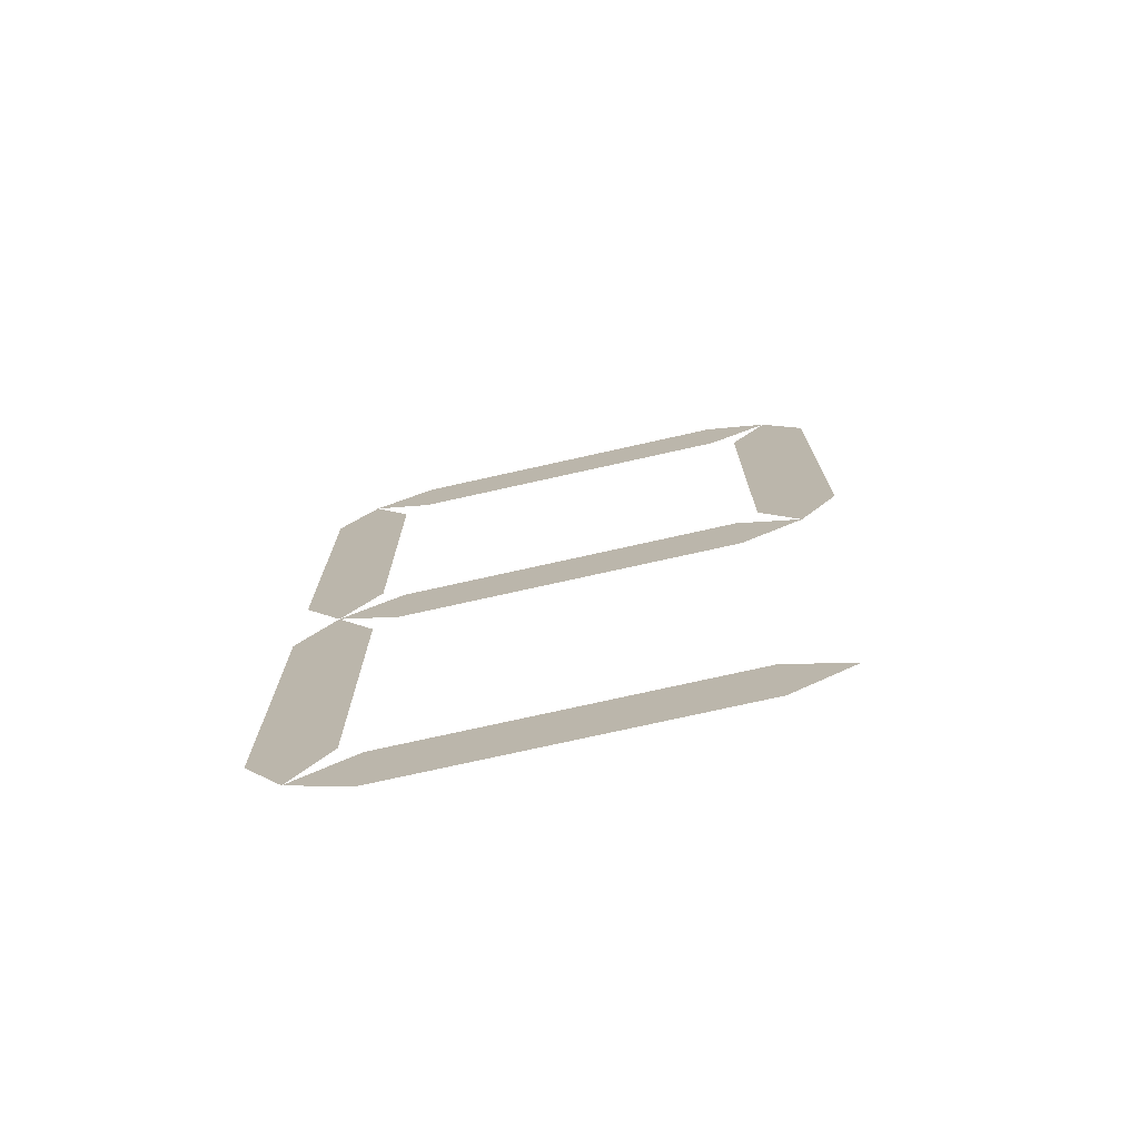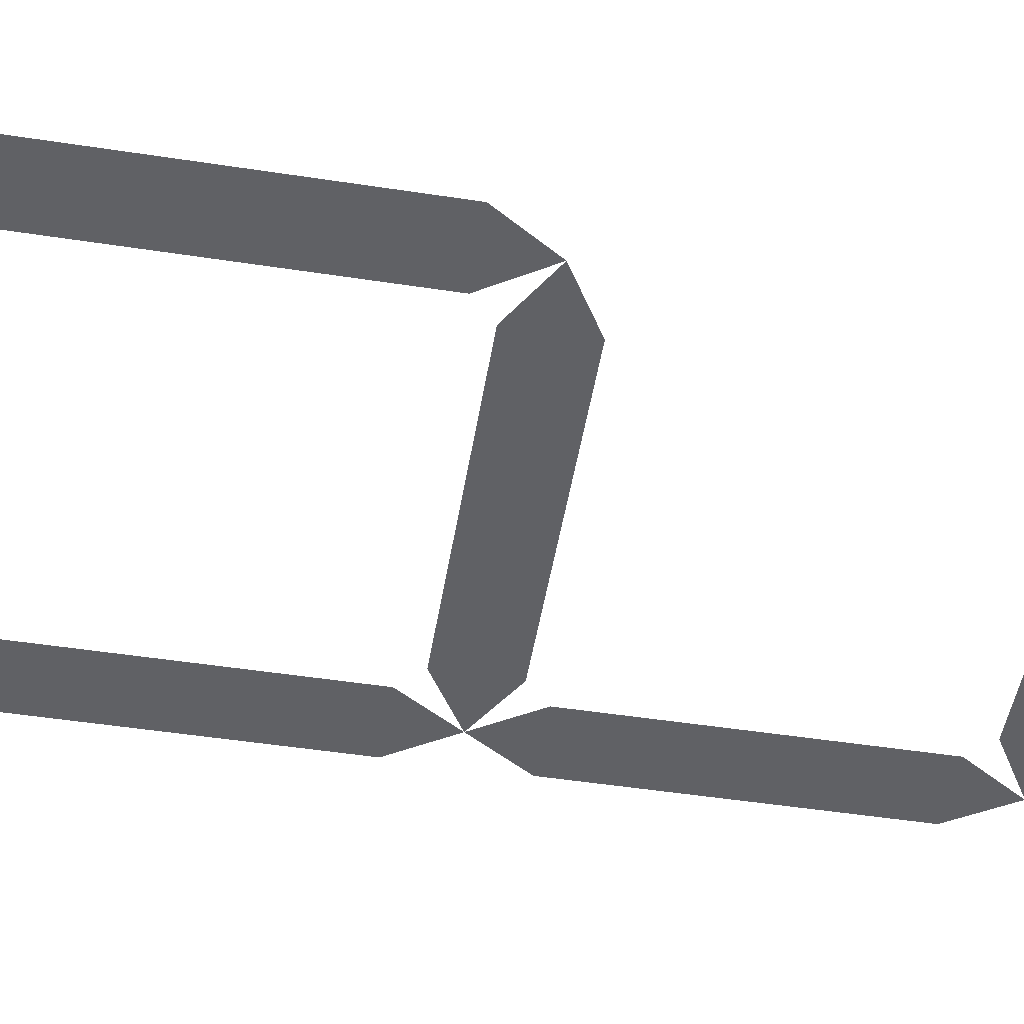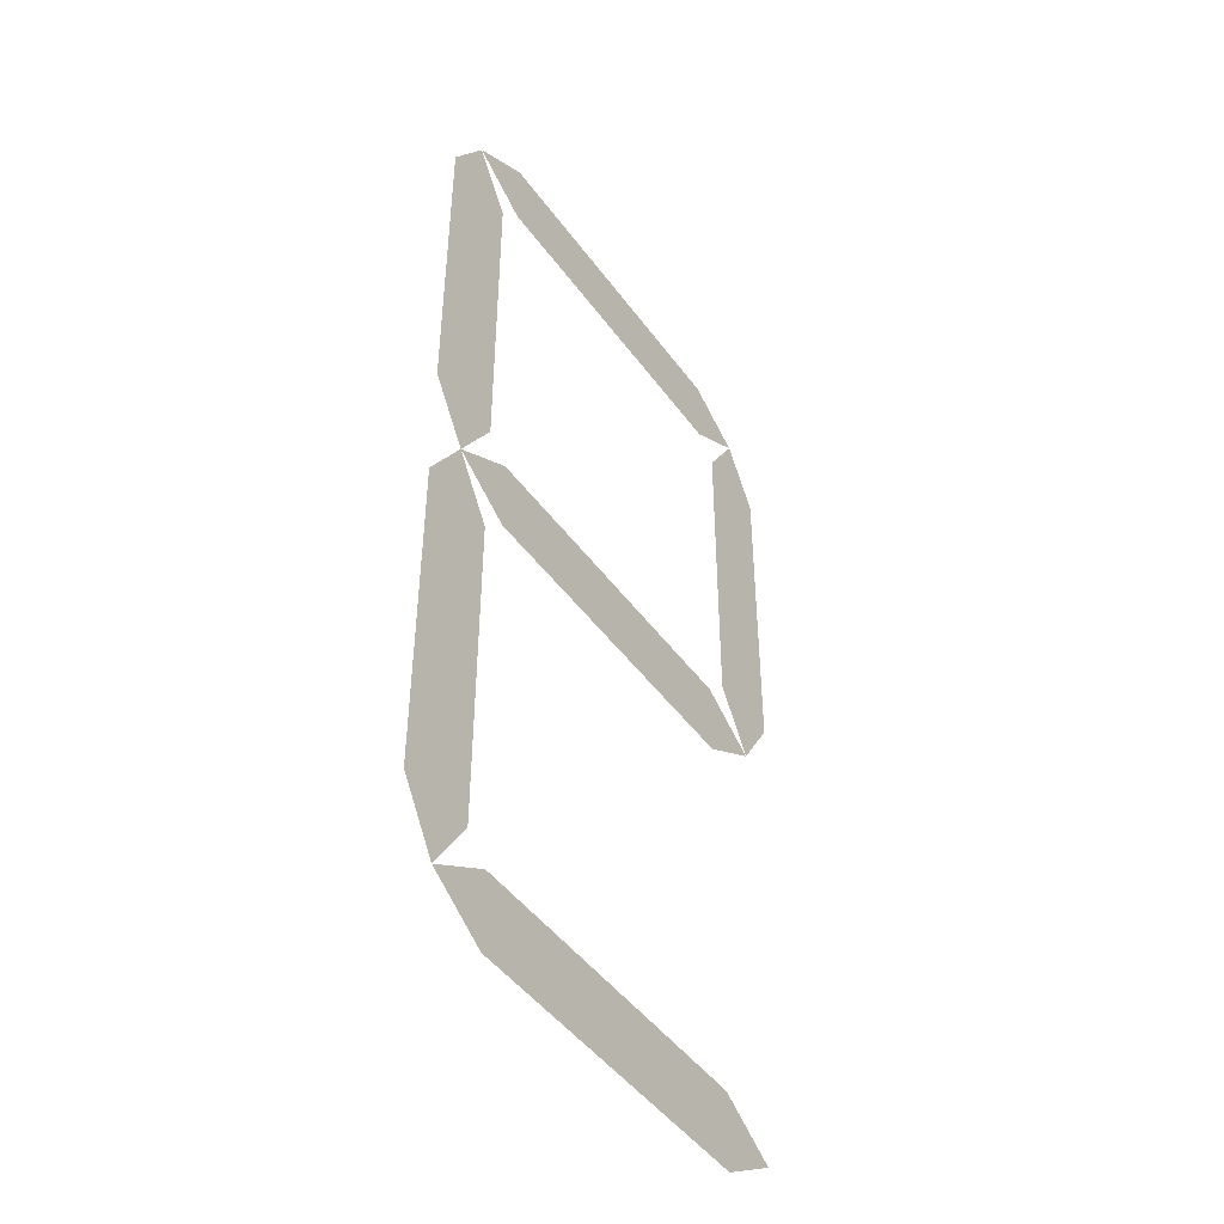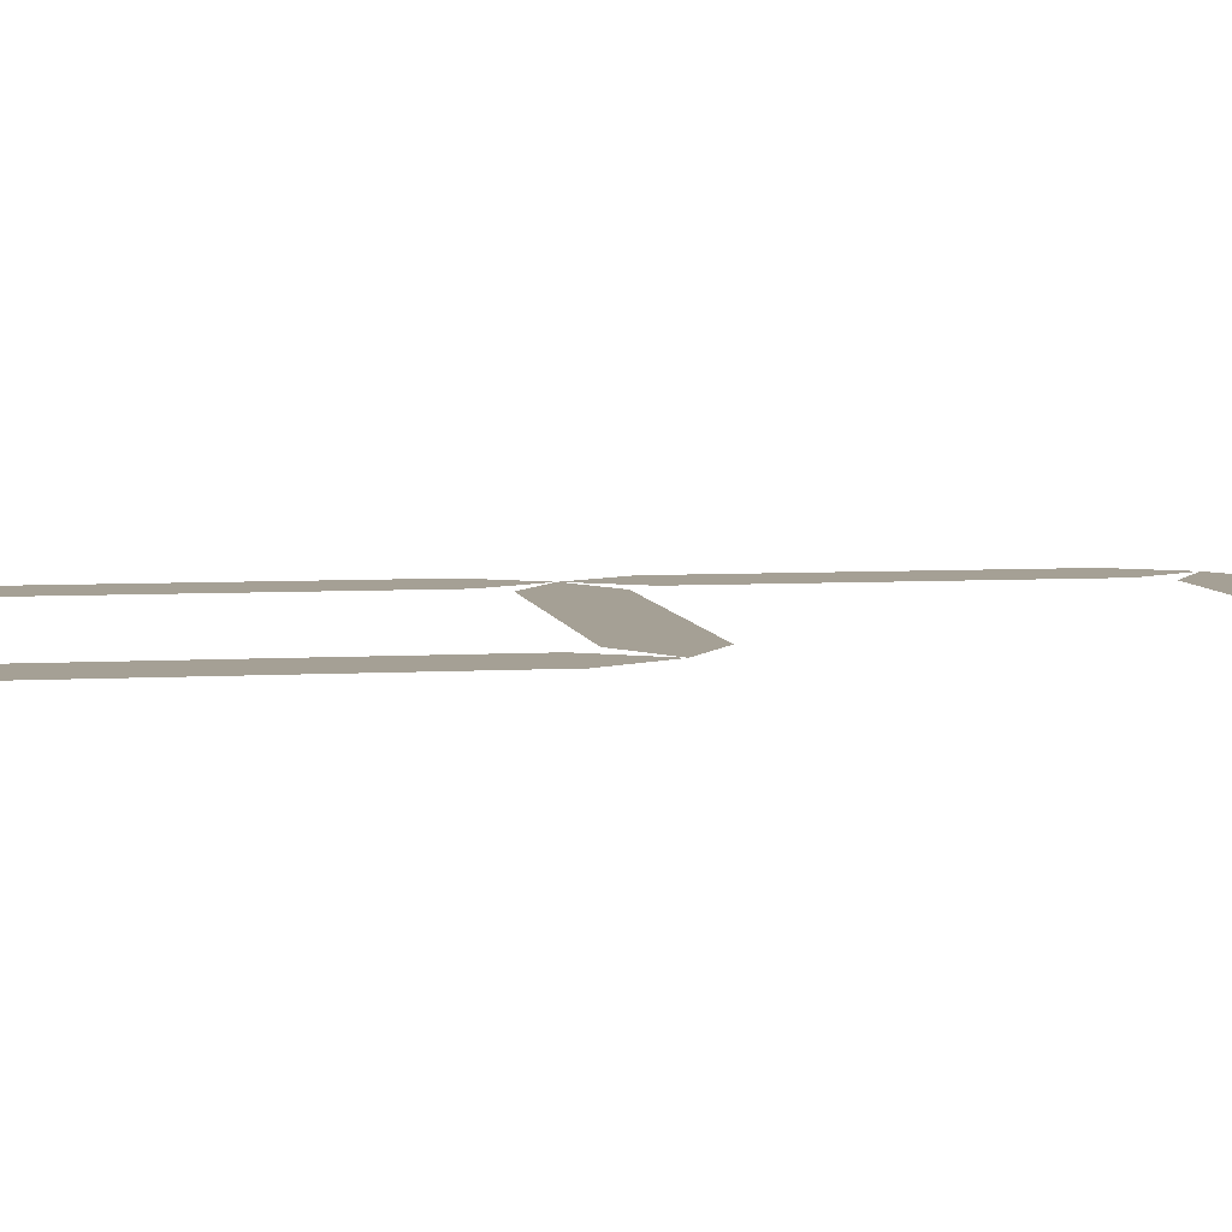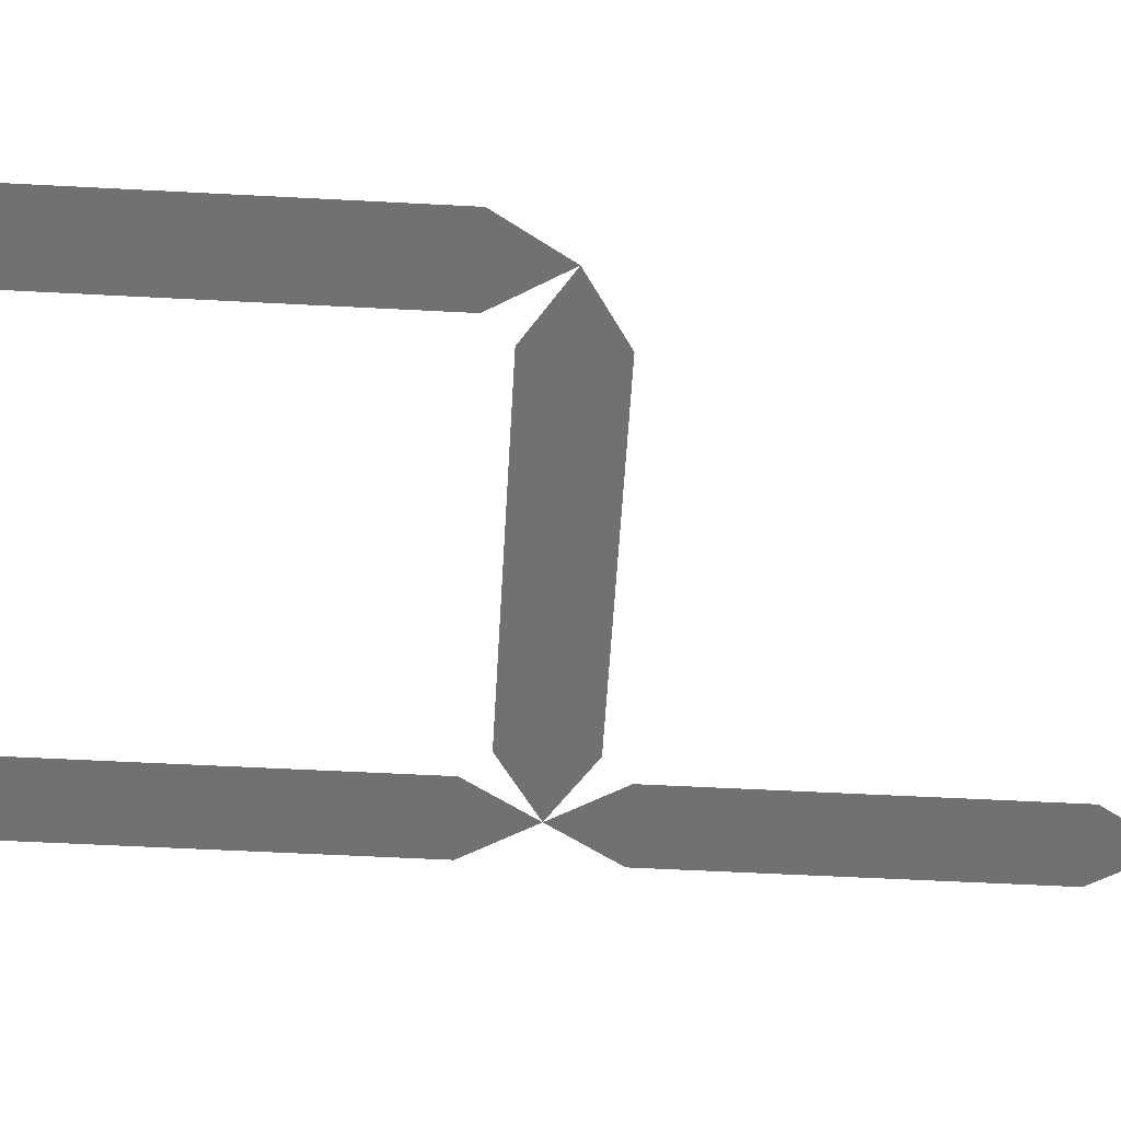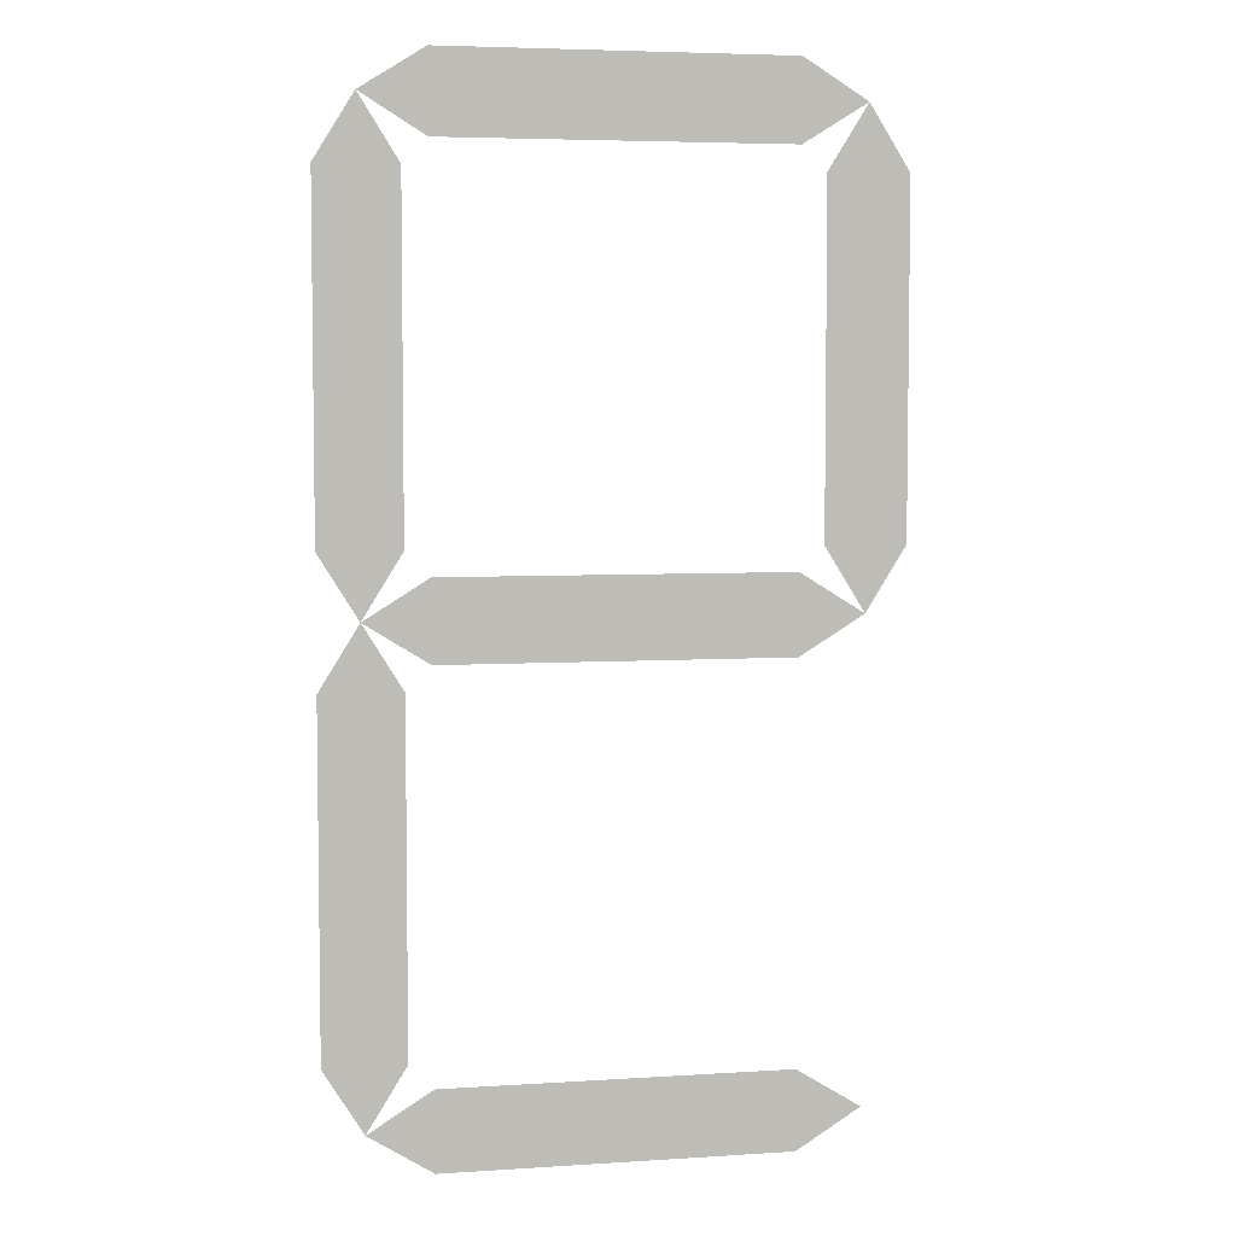
<metadata>
{"format":"obj","ext":"obj","renderer":"f3d","projection":"perspective","resolution":1024,"background":"white","views":[{"elev":-74.9,"azim":-167.4,"up":"+Y"},{"elev":-50.4,"azim":-99.5,"up":"+Z"},{"elev":-46.4,"azim":123.9,"up":"+Y"},{"elev":5.9,"azim":-100.1,"up":"+Z"},{"elev":-55.3,"azim":-93.2,"up":"+Z"},{"elev":5.2,"azim":168.6,"up":"+Y"}]}
</metadata>
<code>
v -4.779 1.111 0
v -3.397 1.111 0
v -4.779 7.065 0
v -3.397 7.065 0
v -4.088 -0 0
v -4.088 8.176 0
v 2.977 -0.6912 0
v 2.977 0.6912 0
v -2.977 -0.6912 0
v -2.977 0.6912 0
v 4.088 -0 0
v -4.088 -0 0
v 3.397 -7.065 0
v 4.779 -7.065 0
v 3.397 -1.111 0
v 4.779 -1.111 0
v 4.088 -8.176 0
v 4.088 -0 0
v 2.977 -8.867 0
v 2.977 -7.485 0
v -2.977 -8.867 0
v -2.977 -7.485 0
v 4.088 -8.176 0
v -4.088 -8.176 0
v 2.977 7.485 0
v 2.977 8.867 0
v -2.977 7.485 0
v -2.977 8.867 0
v 4.088 8.176 0
v -4.088 8.176 0
v 3.397 1.111 0
v 4.779 1.111 0
v 3.397 7.065 0
v 4.779 7.065 0
v 4.088 -0 0
v 4.088 8.176 0
f 1 2 4 3
f 2 1 5
f 3 4 6
f 7 8 10 9
f 8 7 11
f 9 10 12
f 13 14 16 15
f 14 13 17
f 15 16 18
f 19 20 22 21
f 20 19 23
f 21 22 24
f 25 26 28 27
f 26 25 29
f 27 28 30
f 31 32 34 33
f 32 31 35
f 33 34 36

</code>
